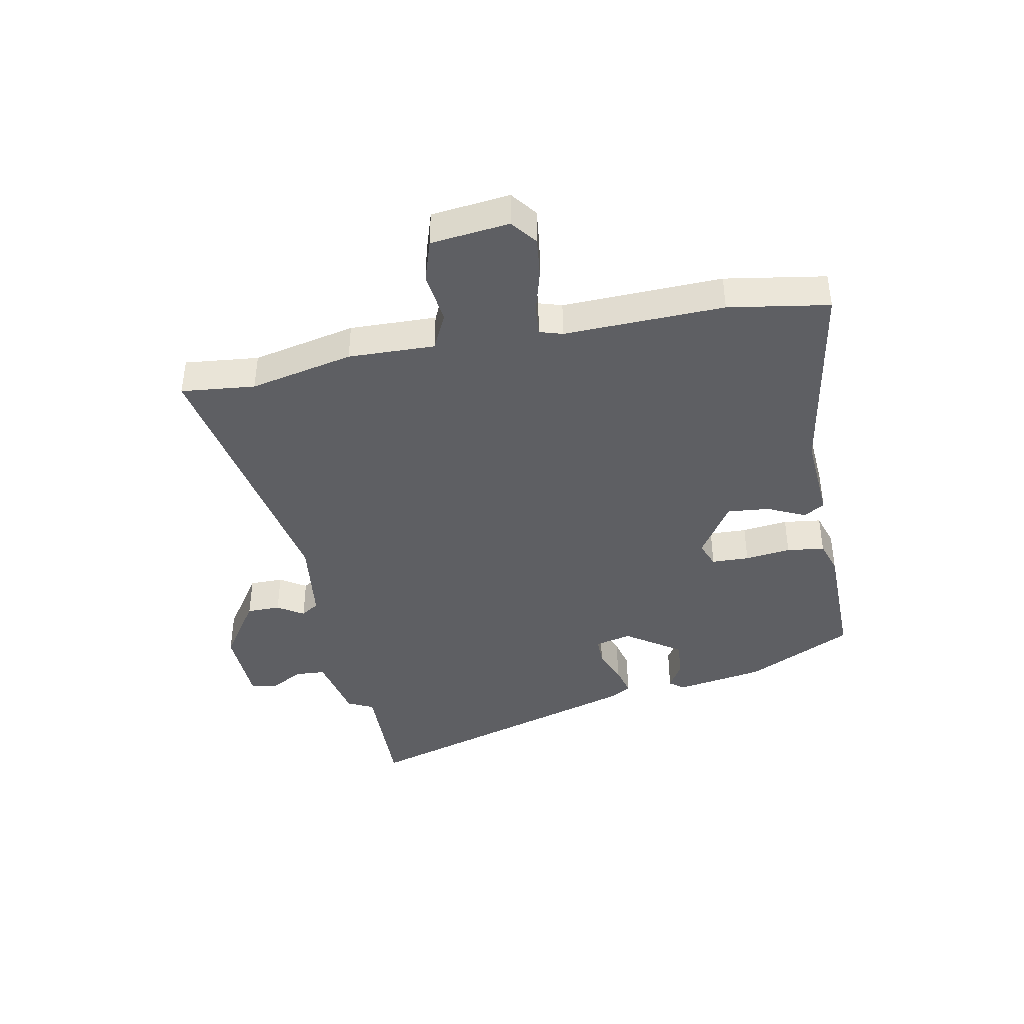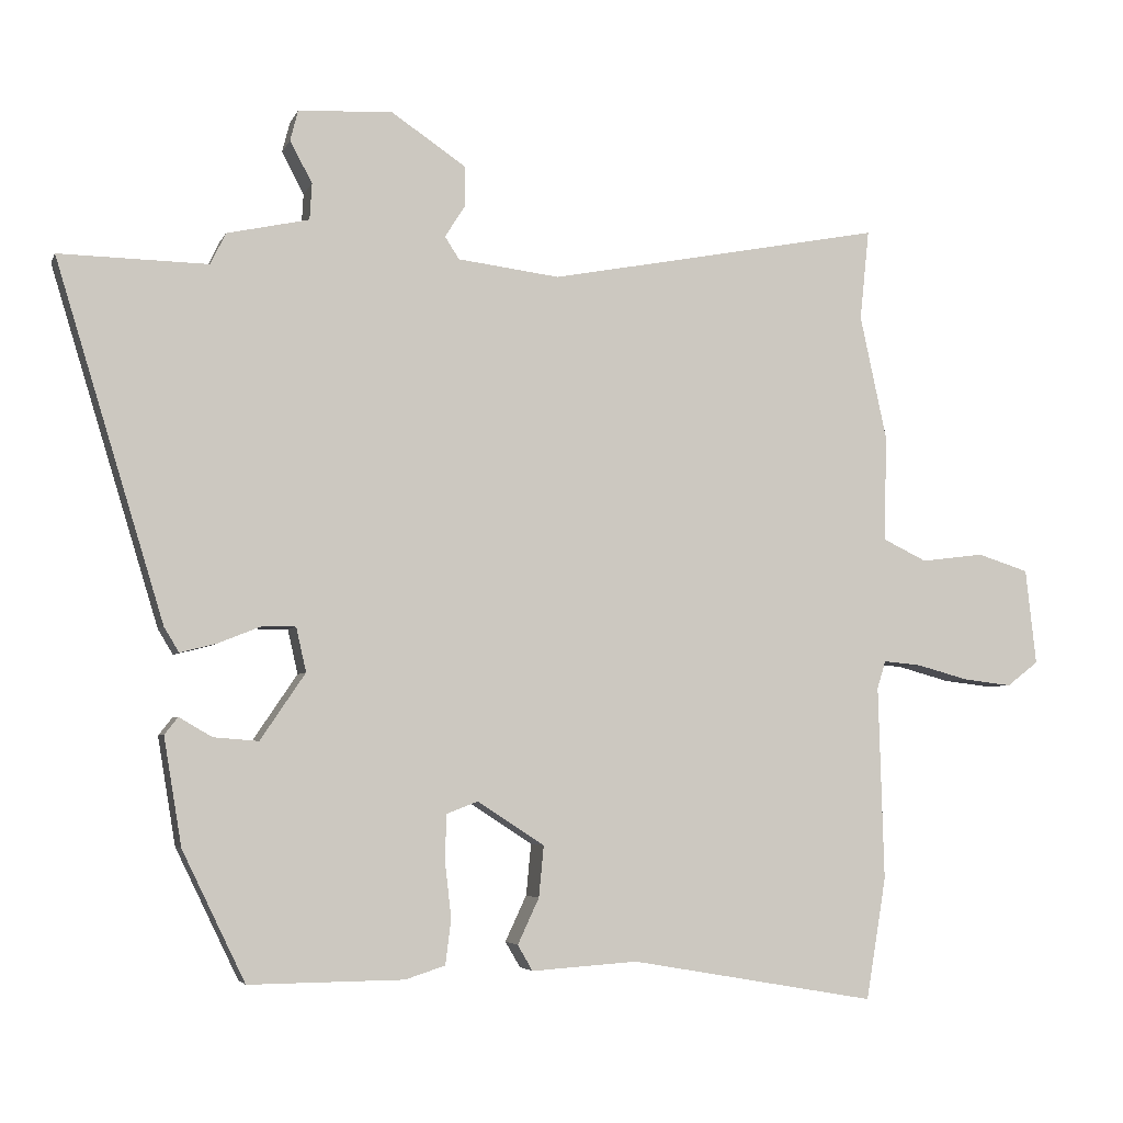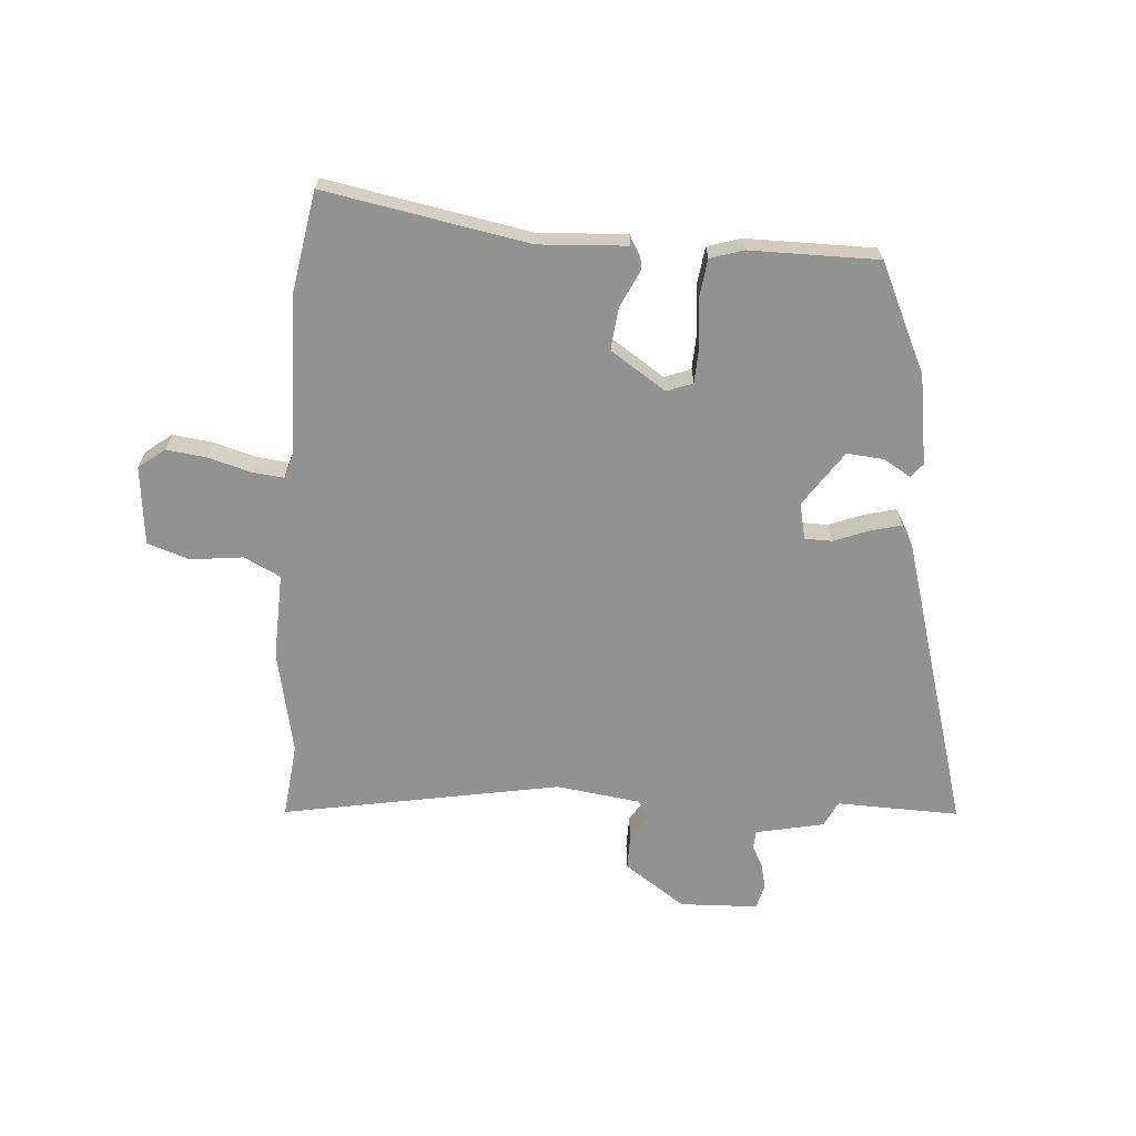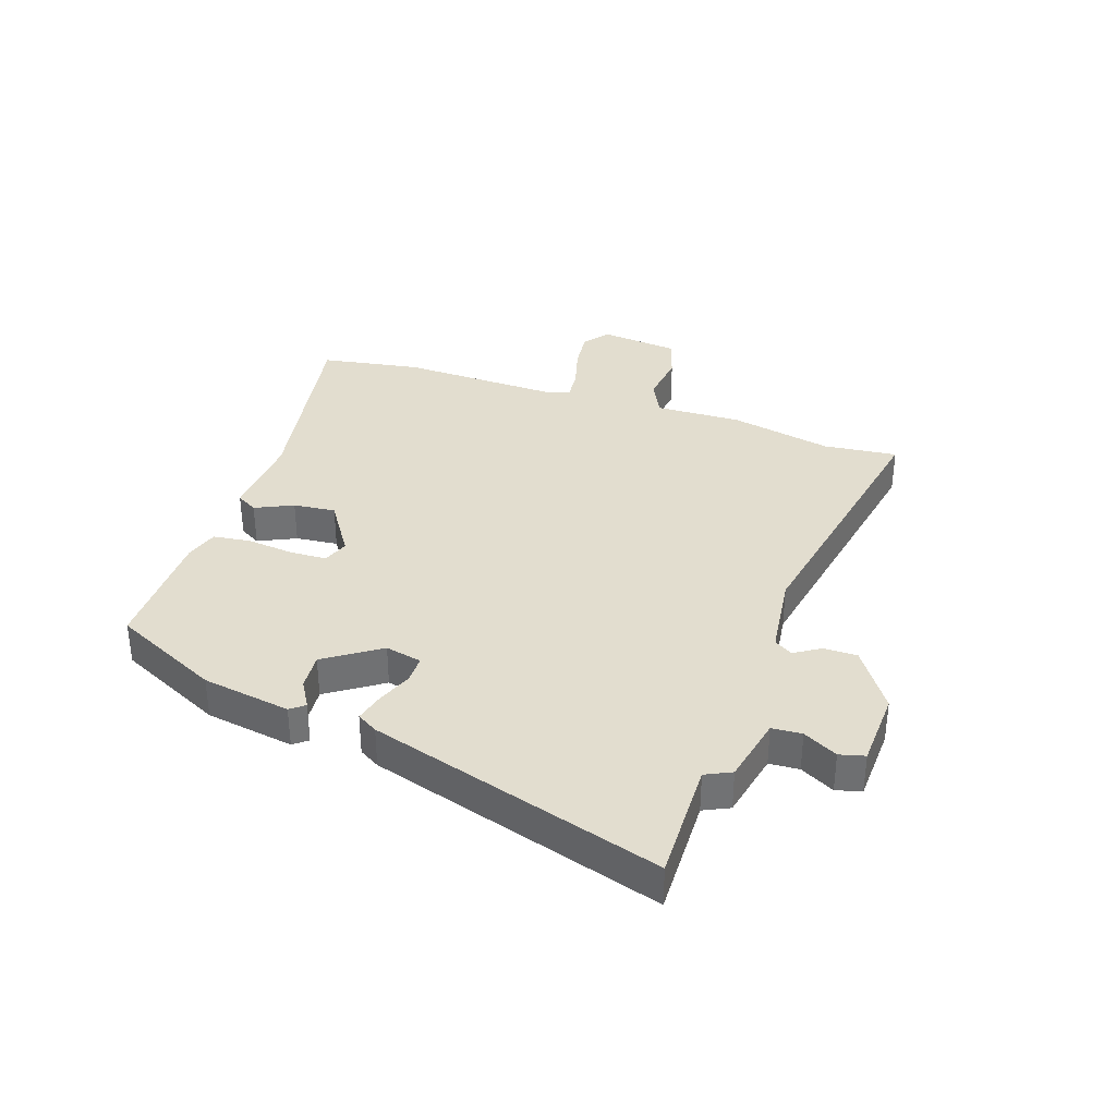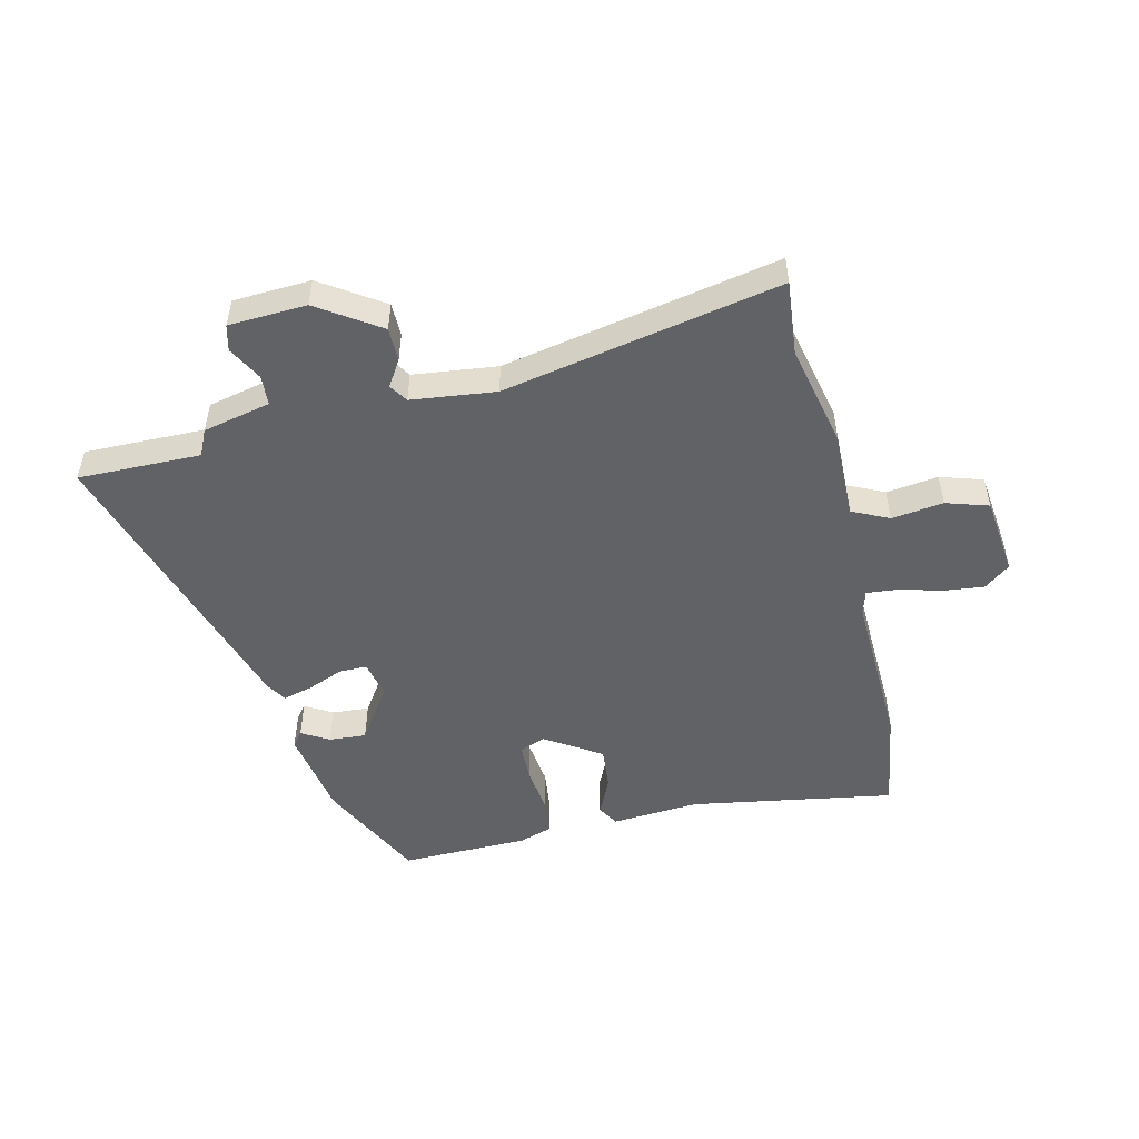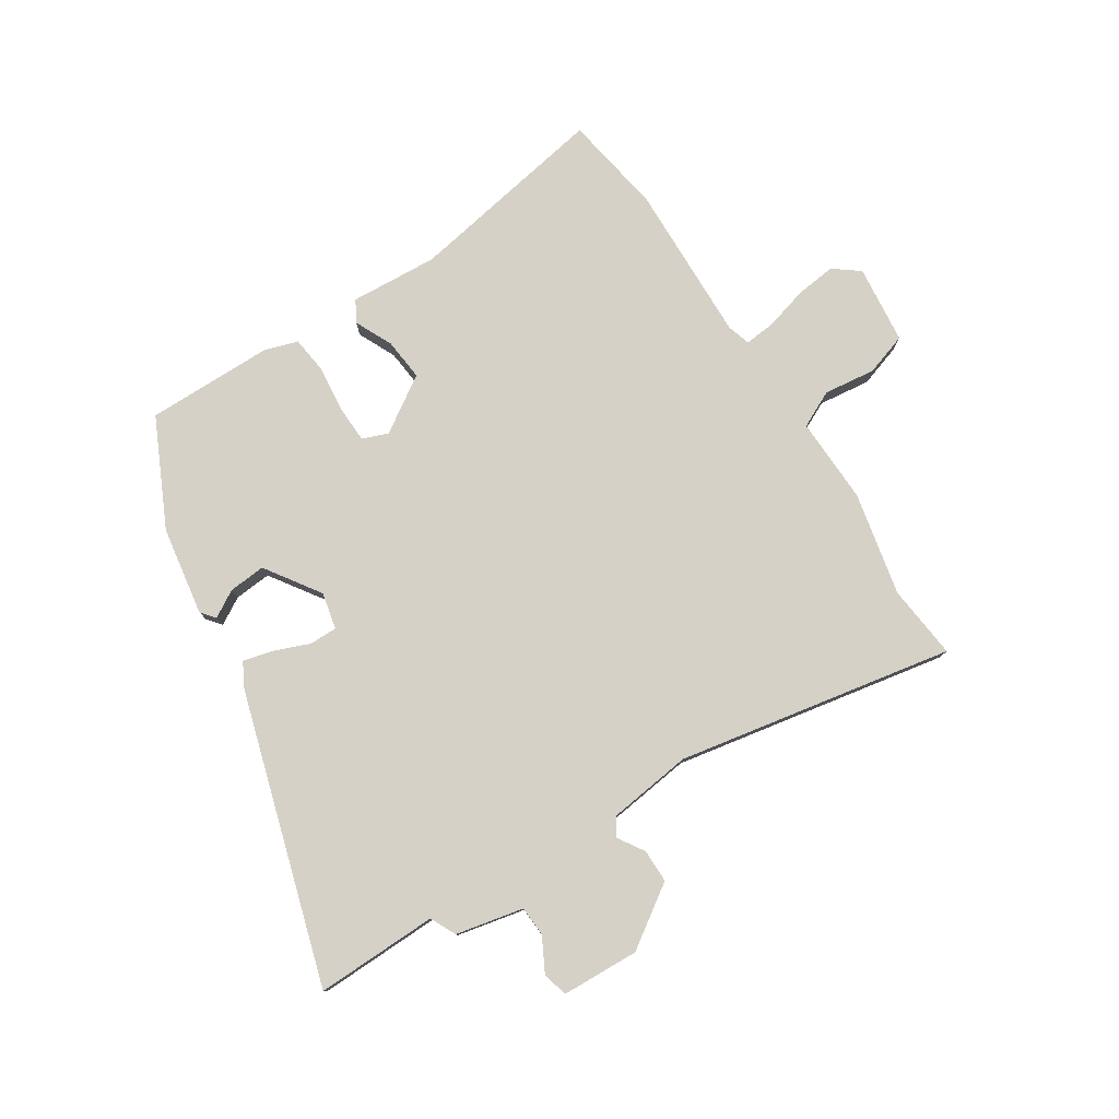
<metadata>
{"format":"obj","ext":"obj","renderer":"f3d","projection":"perspective","resolution":1024,"background":"white","views":[{"elev":-41.3,"azim":101.0,"up":"+Y"},{"elev":-4.5,"azim":-15.3,"up":"+Z"},{"elev":-66.3,"azim":175.3,"up":"+Y"},{"elev":35.0,"azim":-71.4,"up":"+Y"},{"elev":-50.7,"azim":13.6,"up":"+Y"},{"elev":78.9,"azim":-32.9,"up":"+Y"}]}
</metadata>
<code>
v 0.51 0.07 0.595
v 0.497 0.07 0.469
v 0.535 0.07 0.293
v 0.531 0.07 0.146
v 0.593 0.07 0.116
v 0.681 0.07 0.127
v 0.753 0.07 0.104
v 0.768 0.07 -0.03
v 0.724 0.07 -0.064
v 0.656 0.07 -0.056
v 0.583 0.07 -0.036
v 0.53 0.07 -0.031
v 0.518 0.07 -0.07
v 0.526 0.07 -0.342
v 0.498 0.07 -0.513
v 0.153 0.07 -0.453
v 0.004 0.07 -0.463
v -0.017 0.07 -0.427
v 0.013 0.07 -0.363
v 0.02 0.07 -0.291
v -0.074 0.07 -0.23
v -0.118 0.07 -0.247
v -0.12 0.07 -0.311
v -0.111 0.07 -0.389
v -0.119 0.07 -0.453
v -0.175 0.07 -0.471
v -0.392 0.07 -0.473
v -0.48 0.07 -0.291
v -0.505 0.07 -0.14
v -0.486 0.07 -0.116
v -0.44 0.07 -0.143
v -0.377 0.07 -0.148
v -0.314 0.07 -0.055
v -0.328 0.07 0.007
v -0.375 0.07 0.007
v -0.435 0.07 -0.017
v -0.486 0.07 -0.03
v -0.507 0.07 0.005
v -0.658 0.07 0.503
v -0.45 0.07 0.499
v -0.429 0.07 0.543
v -0.314 0.07 0.568
v -0.311 0.07 0.619
v -0.342 0.07 0.677
v -0.331 0.07 0.72
v -0.199 0.07 0.726
v -0.095 0.07 0.656
v -0.095 0.07 0.599
v -0.123 0.07 0.555
v -0.103 0.07 0.524
v 0.04 0.07 0.506
v 0.51 0 0.595
v 0.497 0 0.469
v 0.535 0 0.293
v 0.531 0 0.146
v 0.593 0 0.116
v 0.681 0 0.127
v 0.753 0 0.104
v 0.768 0 -0.03
v 0.724 0 -0.064
v 0.656 0 -0.056
v 0.583 0 -0.036
v 0.53 0 -0.031
v 0.518 0 -0.07
v 0.526 0 -0.342
v 0.498 0 -0.513
v 0.153 0 -0.453
v 0.004 0 -0.463
v -0.017 0 -0.427
v 0.013 0 -0.363
v 0.02 0 -0.291
v -0.074 0 -0.23
v -0.118 0 -0.247
v -0.12 0 -0.311
v -0.111 0 -0.389
v -0.119 0 -0.453
v -0.175 0 -0.471
v -0.392 0 -0.473
v -0.48 0 -0.291
v -0.505 0 -0.14
v -0.486 0 -0.116
v -0.44 0 -0.143
v -0.377 0 -0.148
v -0.314 0 -0.055
v -0.328 0 0.007
v -0.375 0 0.007
v -0.435 0 -0.017
v -0.486 0 -0.03
v -0.507 0 0.005
v -0.658 0 0.503
v -0.45 0 0.499
v -0.429 0 0.543
v -0.314 0 0.568
v -0.311 0 0.619
v -0.342 0 0.677
v -0.331 0 0.72
v -0.199 0 0.726
v -0.095 0 0.656
v -0.095 0 0.599
v -0.123 0 0.555
v -0.103 0 0.524
v 0.04 0 0.506
f 47 48 49
f 46 47 49
f 45 46 49
f 44 45 49
f 43 44 49
f 42 43 49 50
f 40 41 42 50
f 38 39 40
f 37 38 40
f 36 37 40
f 35 36 40
f 40 50 51
f 35 40 51
f 34 35 51
f 29 30 31
f 28 29 31
f 27 28 31
f 26 27 31
f 25 26 31
f 24 25 31
f 23 24 31 32
f 22 23 32 33
f 16 17 18 19
f 16 19 20
f 15 16 20
f 14 15 20
f 13 14 20
f 12 13 20 21
f 9 10 11
f 8 9 11
f 7 8 11
f 6 7 11
f 5 6 11
f 4 5 11 12
f 2 3 4
f 2 4 12 21
f 33 34 51
f 22 33 51
f 21 22 51
f 2 21 51
f 1 2 51
f 100 99 98
f 100 98 97
f 100 97 96
f 100 96 95
f 100 95 94
f 101 100 94 93
f 101 93 92 91
f 91 90 89
f 91 89 88
f 91 88 87
f 91 87 86
f 102 101 91
f 102 91 86
f 102 86 85
f 82 81 80
f 82 80 79
f 82 79 78
f 82 78 77
f 82 77 76
f 82 76 75
f 83 82 75 74
f 84 83 74 73
f 70 69 68 67
f 71 70 67
f 71 67 66
f 71 66 65
f 71 65 64
f 72 71 64 63
f 62 61 60
f 62 60 59
f 62 59 58
f 62 58 57
f 62 57 56
f 63 62 56 55
f 55 54 53
f 72 63 55 53
f 102 85 84
f 102 84 73
f 102 73 72
f 102 72 53
f 102 53 52
f 1 52 53 2
f 2 53 54 3
f 3 54 55 4
f 4 55 56 5
f 5 56 57 6
f 6 57 58 7
f 7 58 59 8
f 8 59 60 9
f 9 60 61 10
f 10 61 62 11
f 11 62 63 12
f 12 63 64 13
f 13 64 65 14
f 14 65 66 15
f 15 66 67 16
f 16 67 68 17
f 17 68 69 18
f 18 69 70 19
f 19 70 71 20
f 20 71 72 21
f 21 72 73 22
f 22 73 74 23
f 23 74 75 24
f 24 75 76 25
f 25 76 77 26
f 26 77 78 27
f 27 78 79 28
f 28 79 80 29
f 29 80 81 30
f 30 81 82 31
f 31 82 83 32
f 32 83 84 33
f 33 84 85 34
f 34 85 86 35
f 35 86 87 36
f 36 87 88 37
f 37 88 89 38
f 38 89 90 39
f 39 90 91 40
f 40 91 92 41
f 41 92 93 42
f 42 93 94 43
f 43 94 95 44
f 44 95 96 45
f 45 96 97 46
f 46 97 98 47
f 47 98 99 48
f 48 99 100 49
f 49 100 101 50
f 50 101 102 51
f 51 102 52 1

</code>
